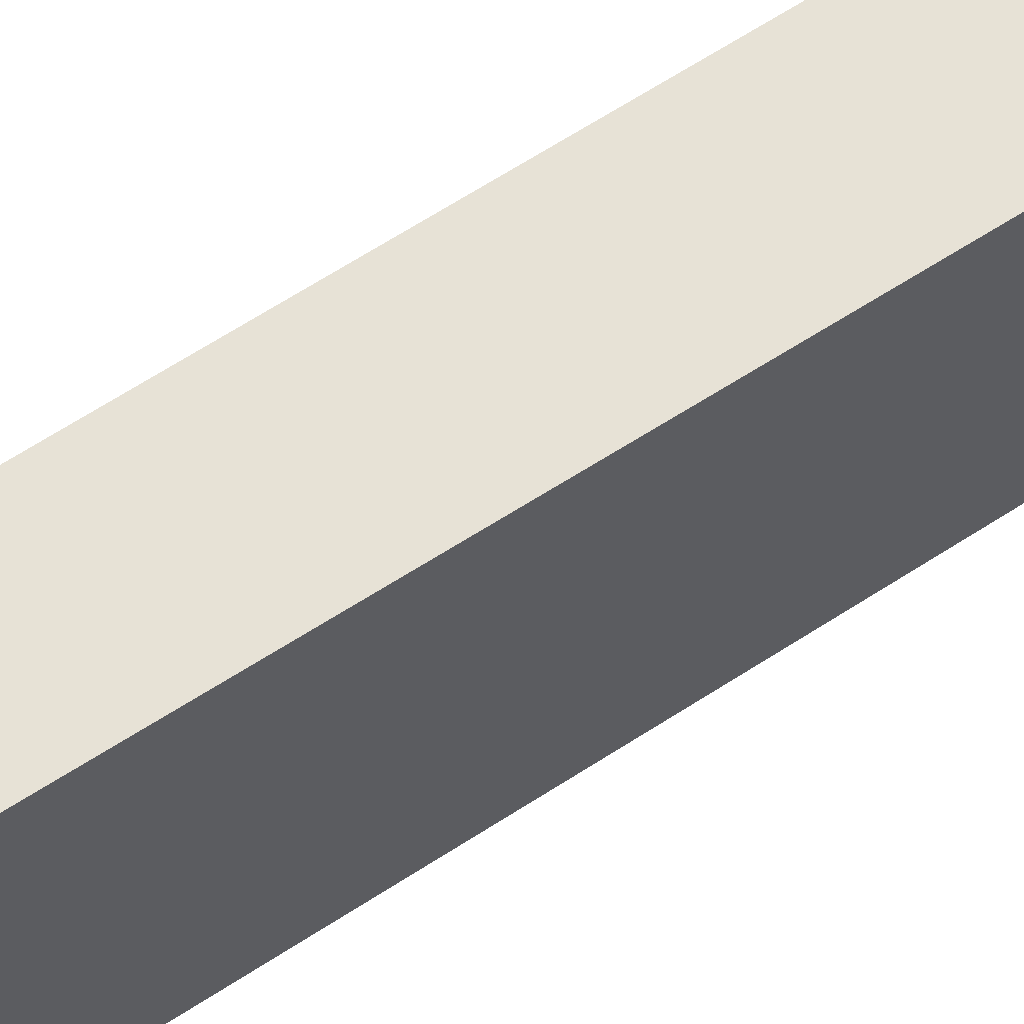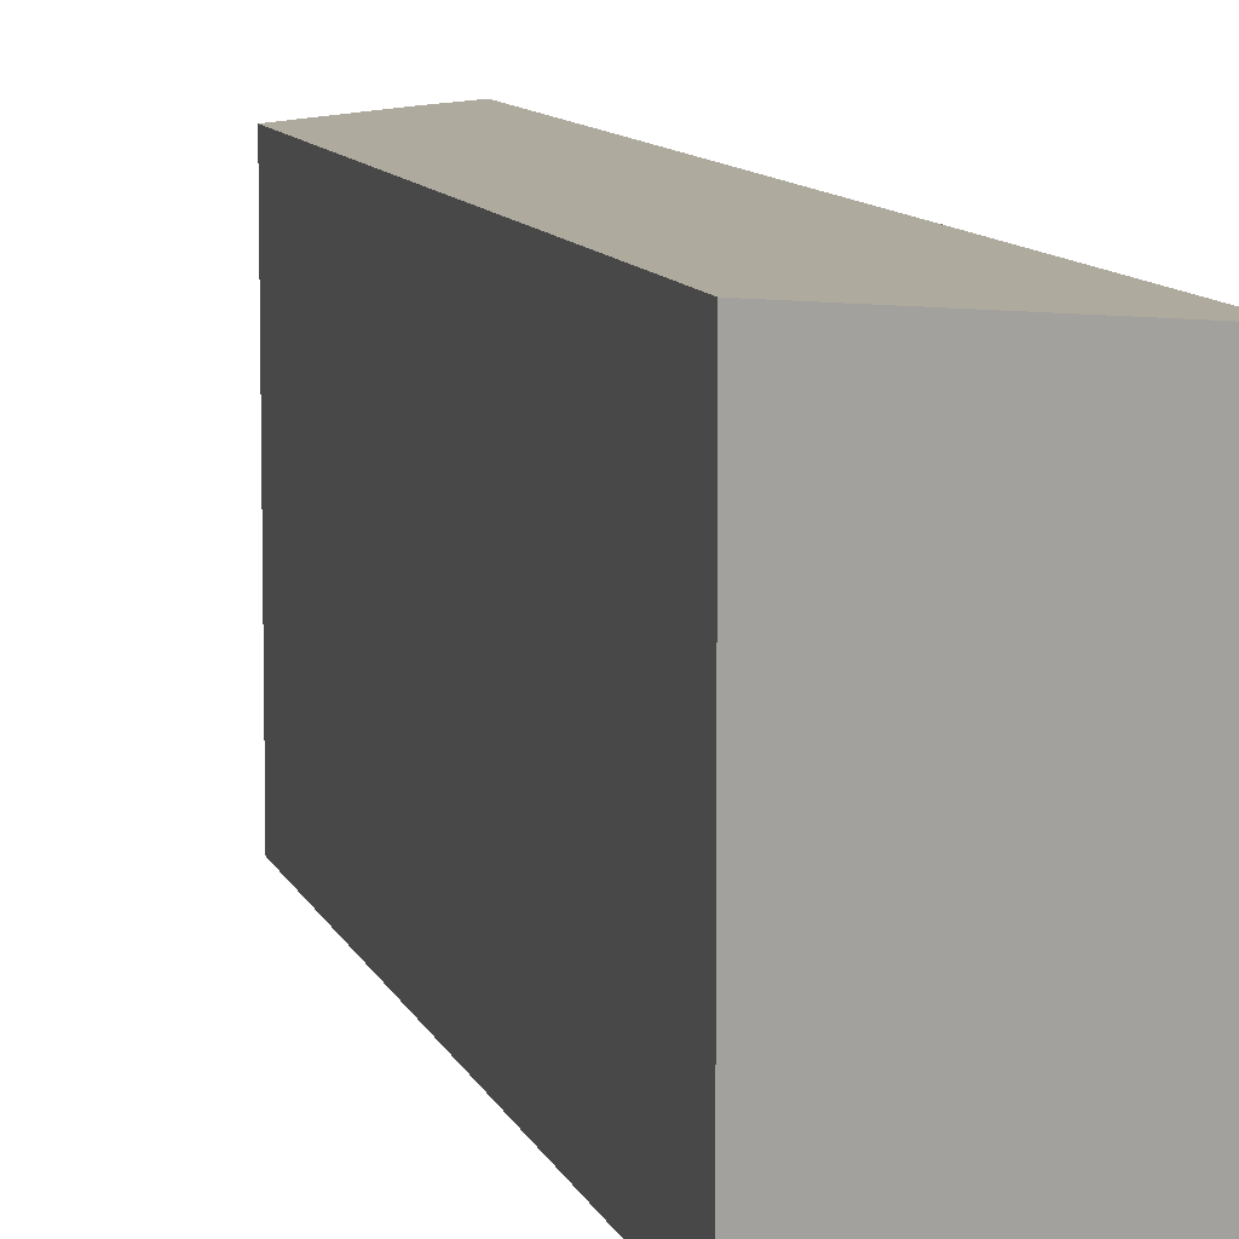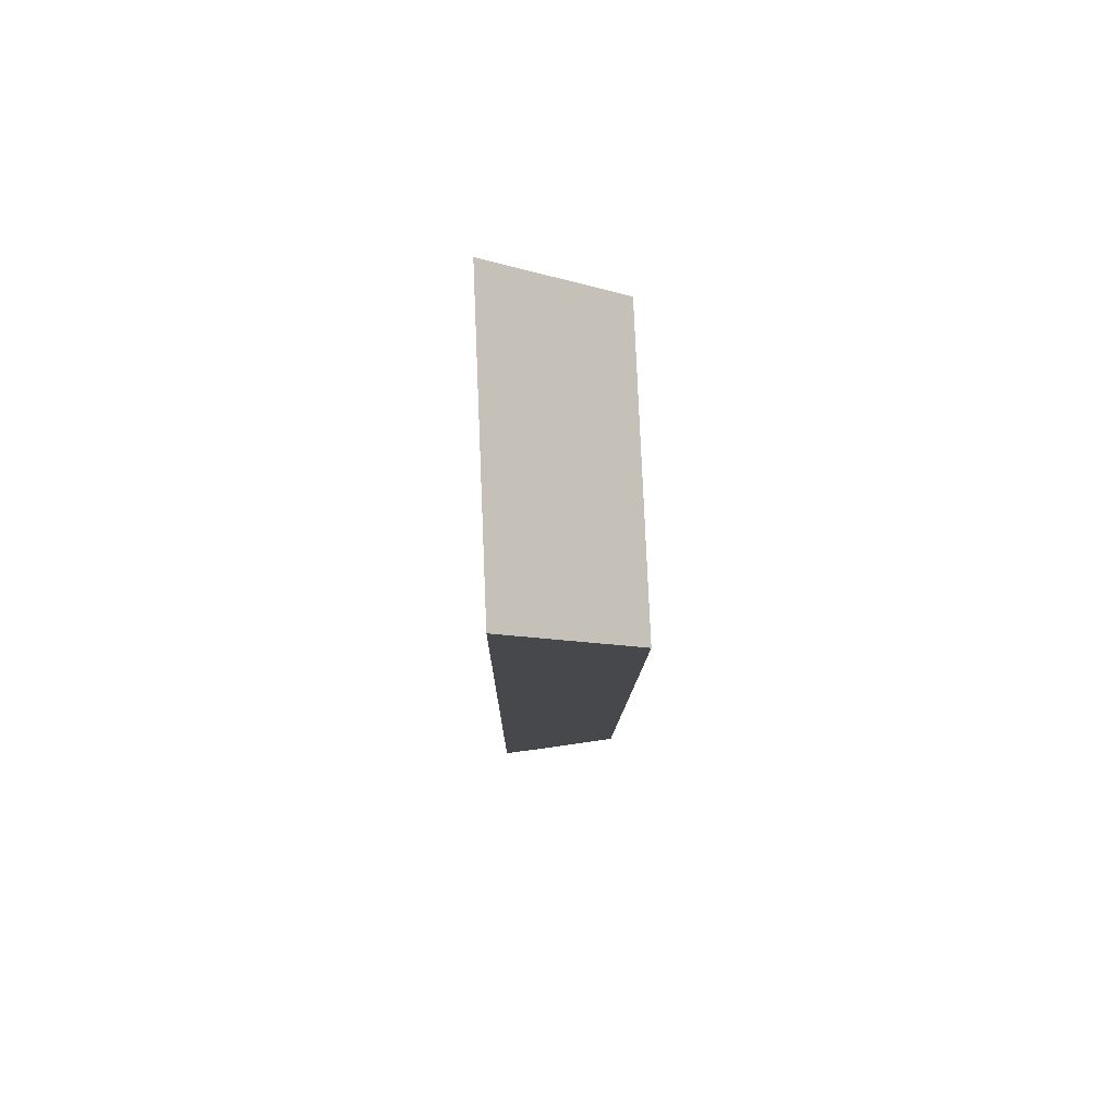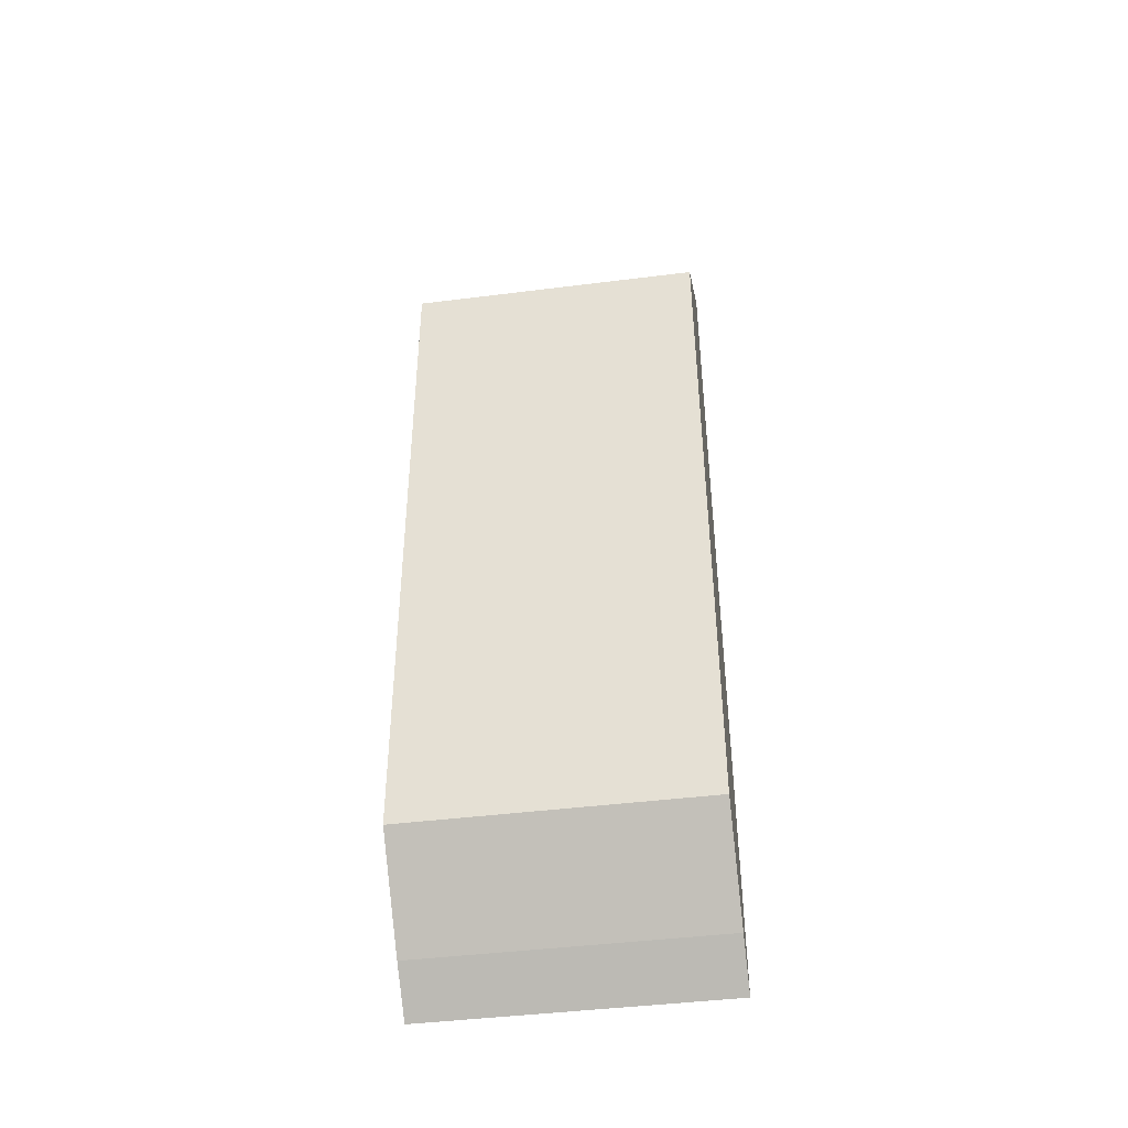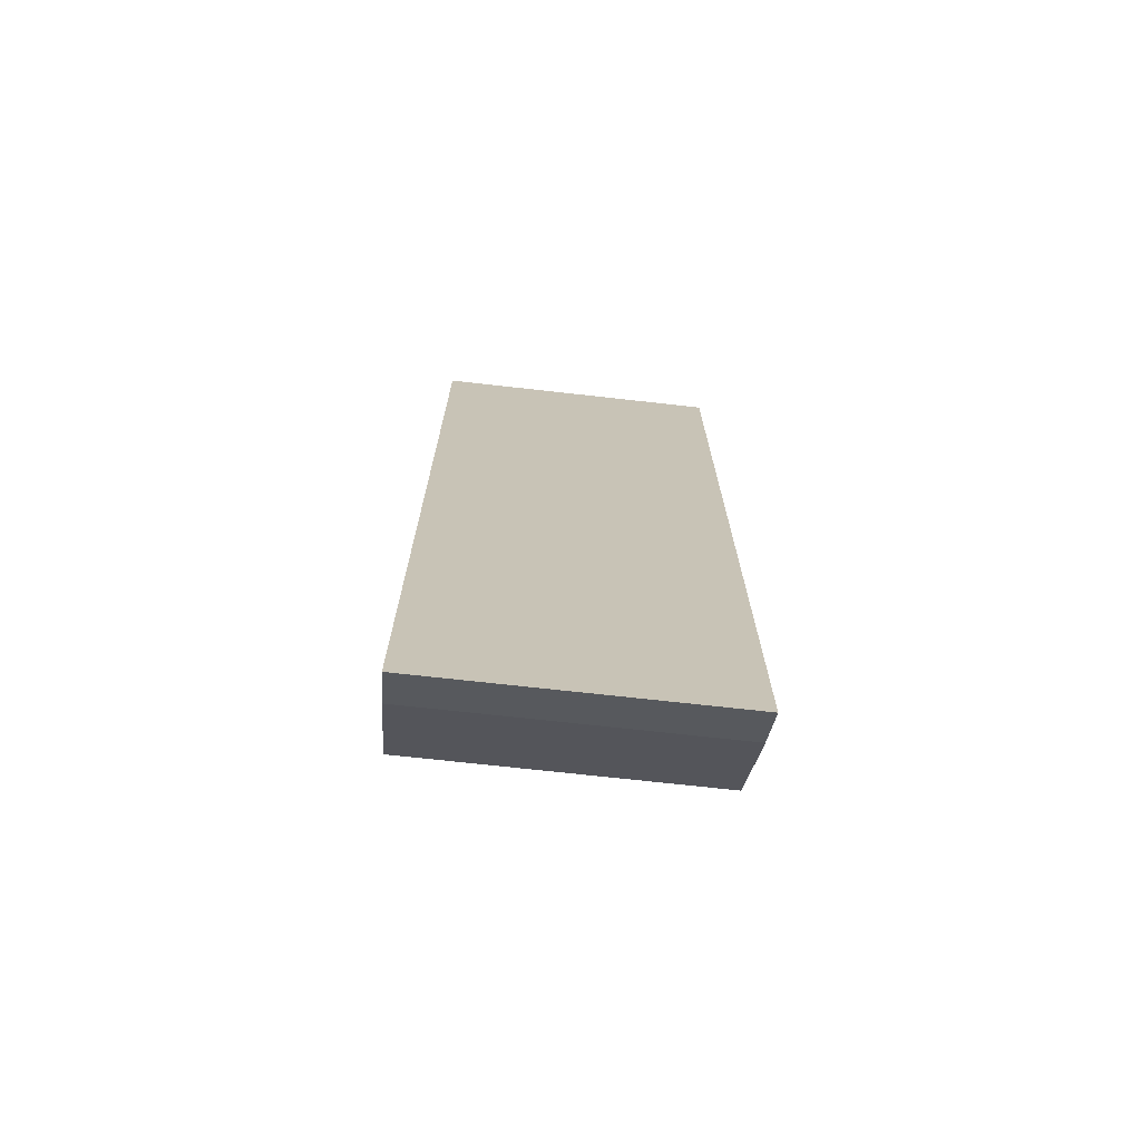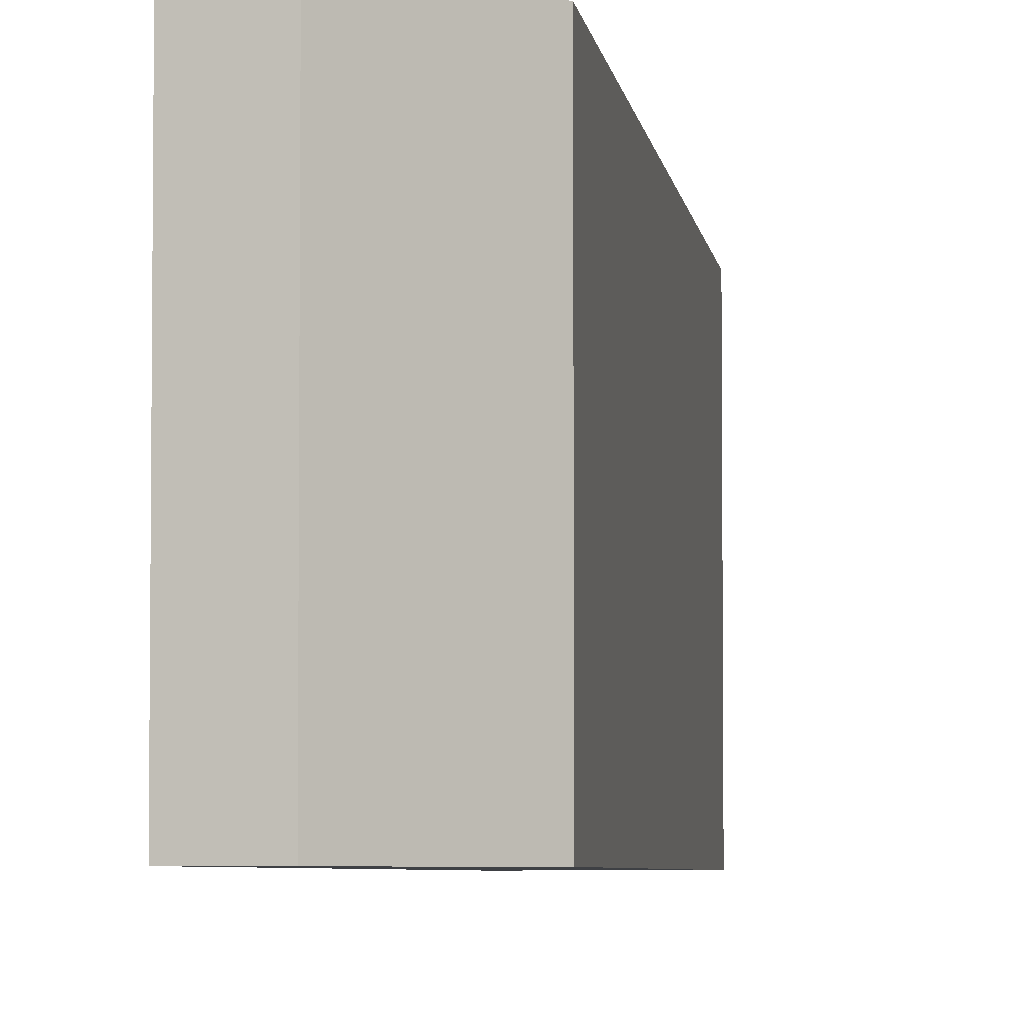
<metadata>
{"format":"obj","ext":"obj","renderer":"f3d","projection":"perspective","resolution":1024,"background":"white","views":[{"elev":63.5,"azim":-124.4,"up":"+Y"},{"elev":9.2,"azim":-15.3,"up":"+Y"},{"elev":78.6,"azim":177.6,"up":"+Z"},{"elev":-44.0,"azim":-81.6,"up":"+Z"},{"elev":-70.4,"azim":83.6,"up":"+Z"},{"elev":-4.6,"azim":-174.3,"up":"+Y"}]}
</metadata>
<code>
v -0.4135 -0.03022 0.07853
v -0.4116 -0.03022 -0.1098
v -0.4116 0.03022 -0.1098
v -0.4397 0.03022 0.05659
v -0.4397 -0.03022 0.05659
v -0.4369 0.03022 -0.0853
v -0.4135 0.03022 0.07853
v -0.4202 0.03022 -0.1023
v -0.4369 -0.03022 -0.0853
v -0.4202 -0.03022 -0.1023
f 1 2 3
f 5 2 1
f 5 1 4
f 6 4 3
f 6 5 4
f 7 1 3
f 7 3 4
f 7 4 1
f 8 6 3
f 8 3 2
f 9 2 5
f 9 5 6
f 10 8 2
f 10 2 9
f 10 9 6
f 10 6 8

</code>
